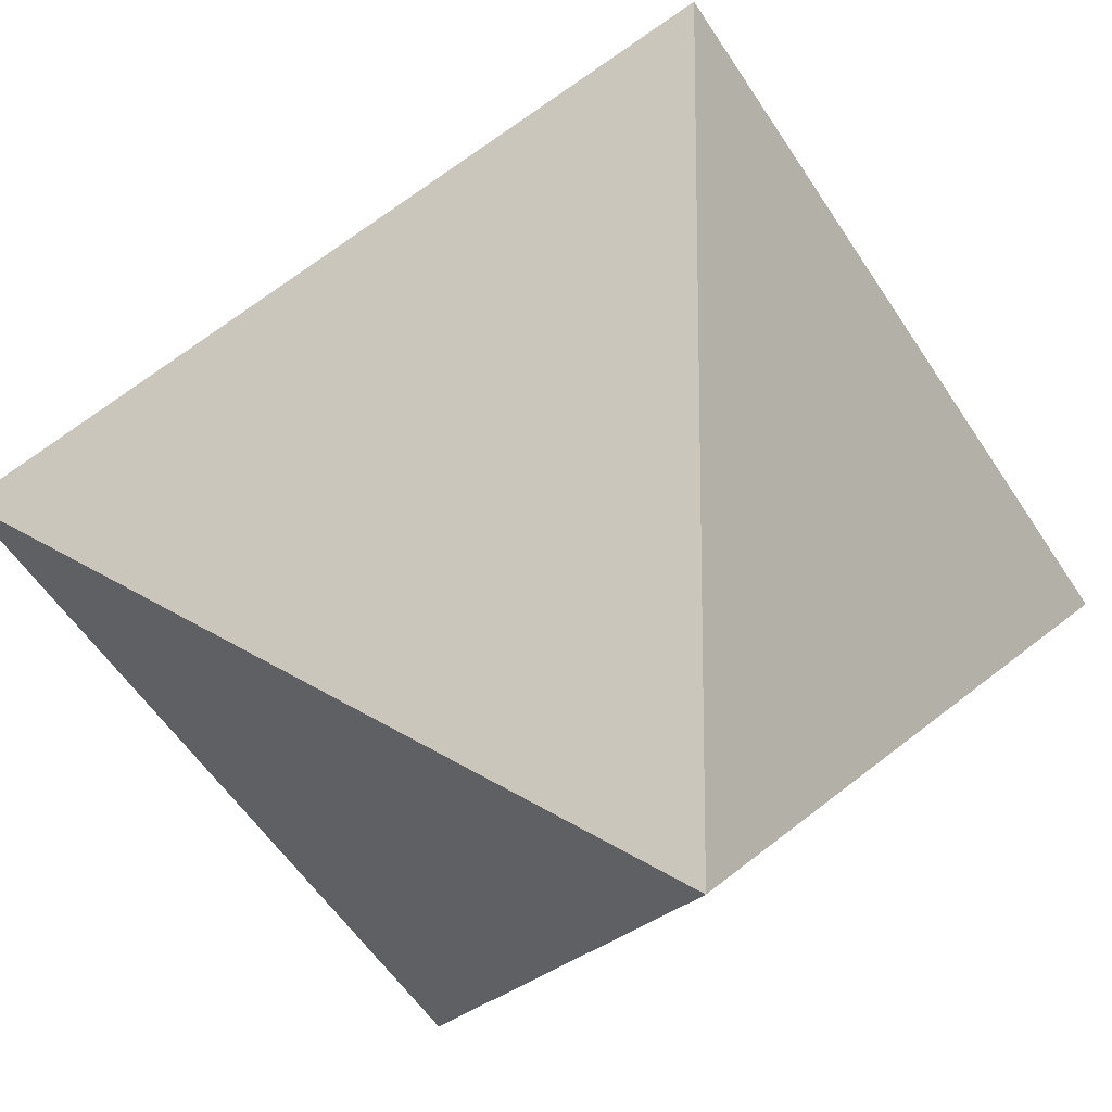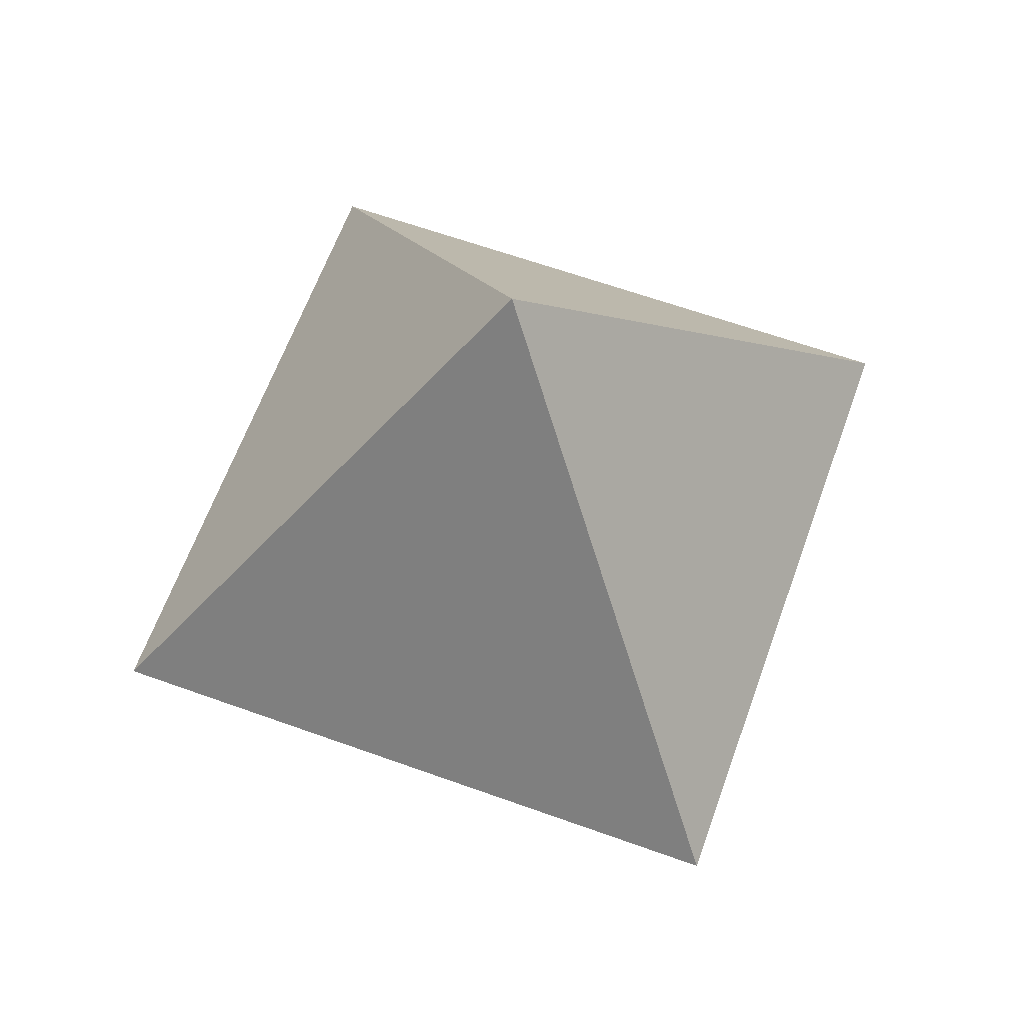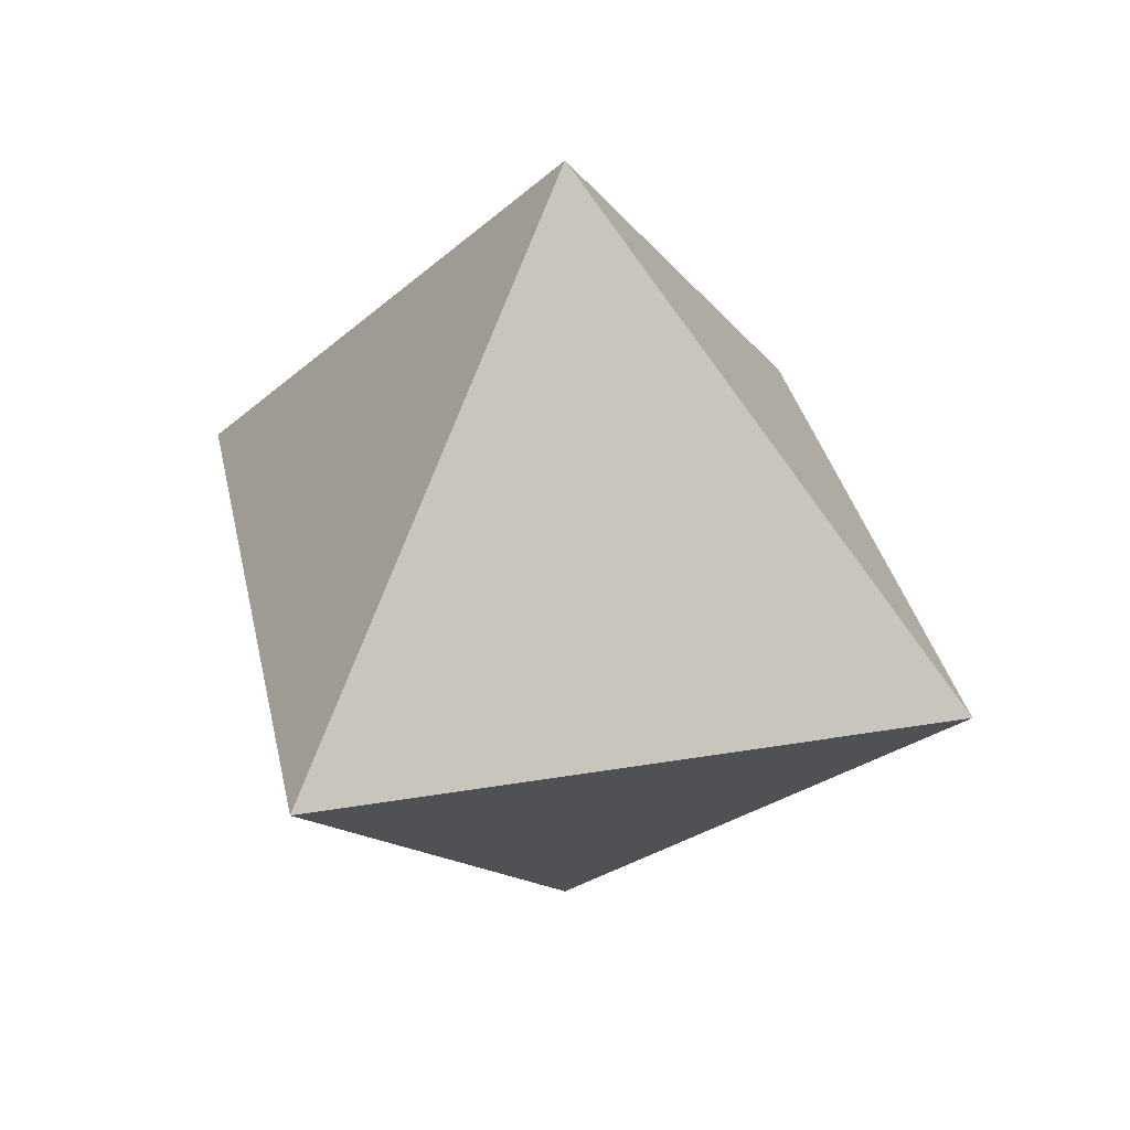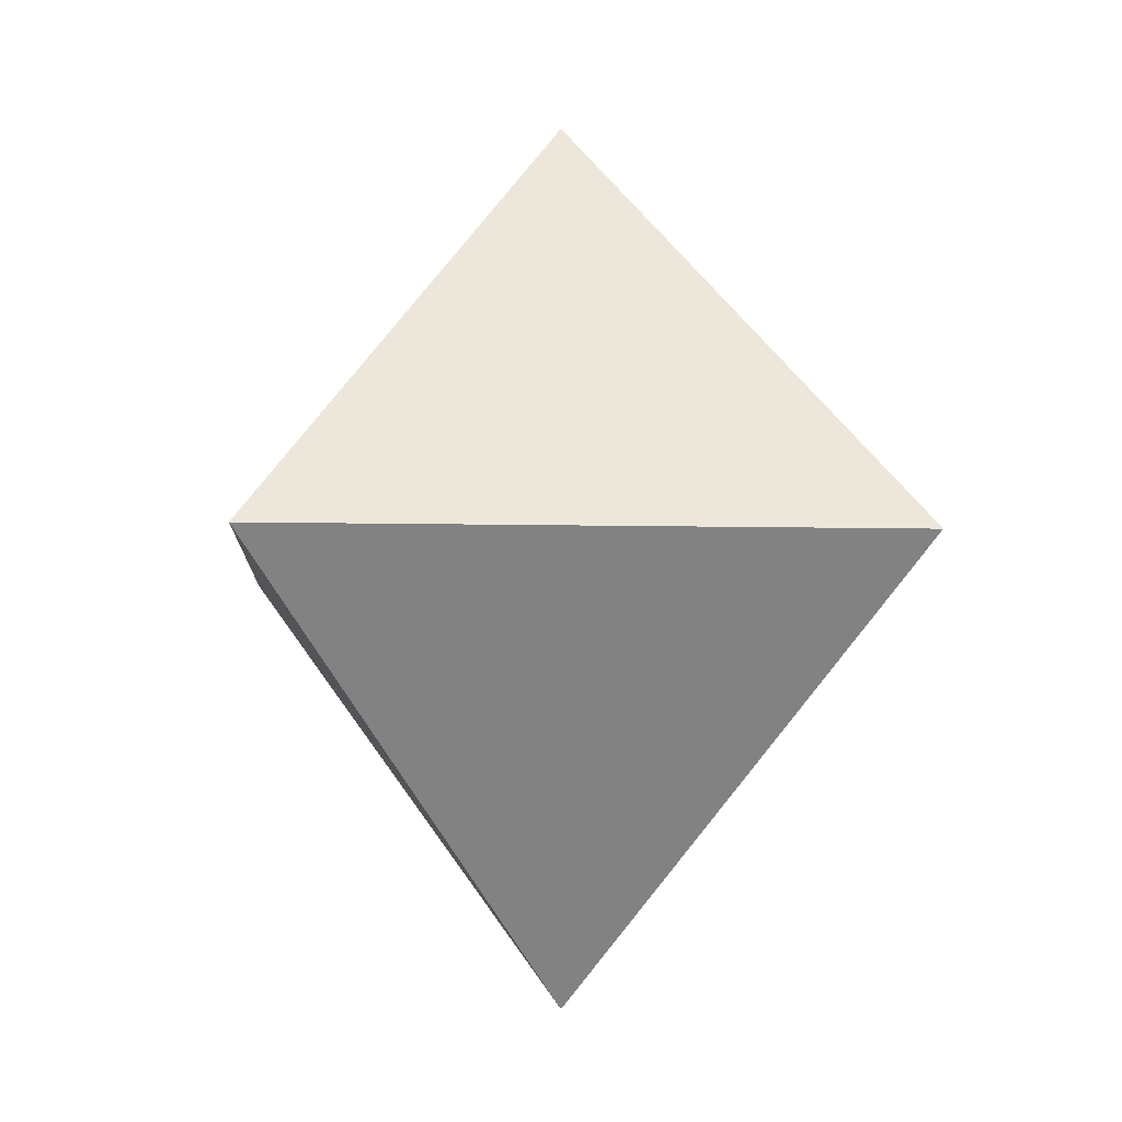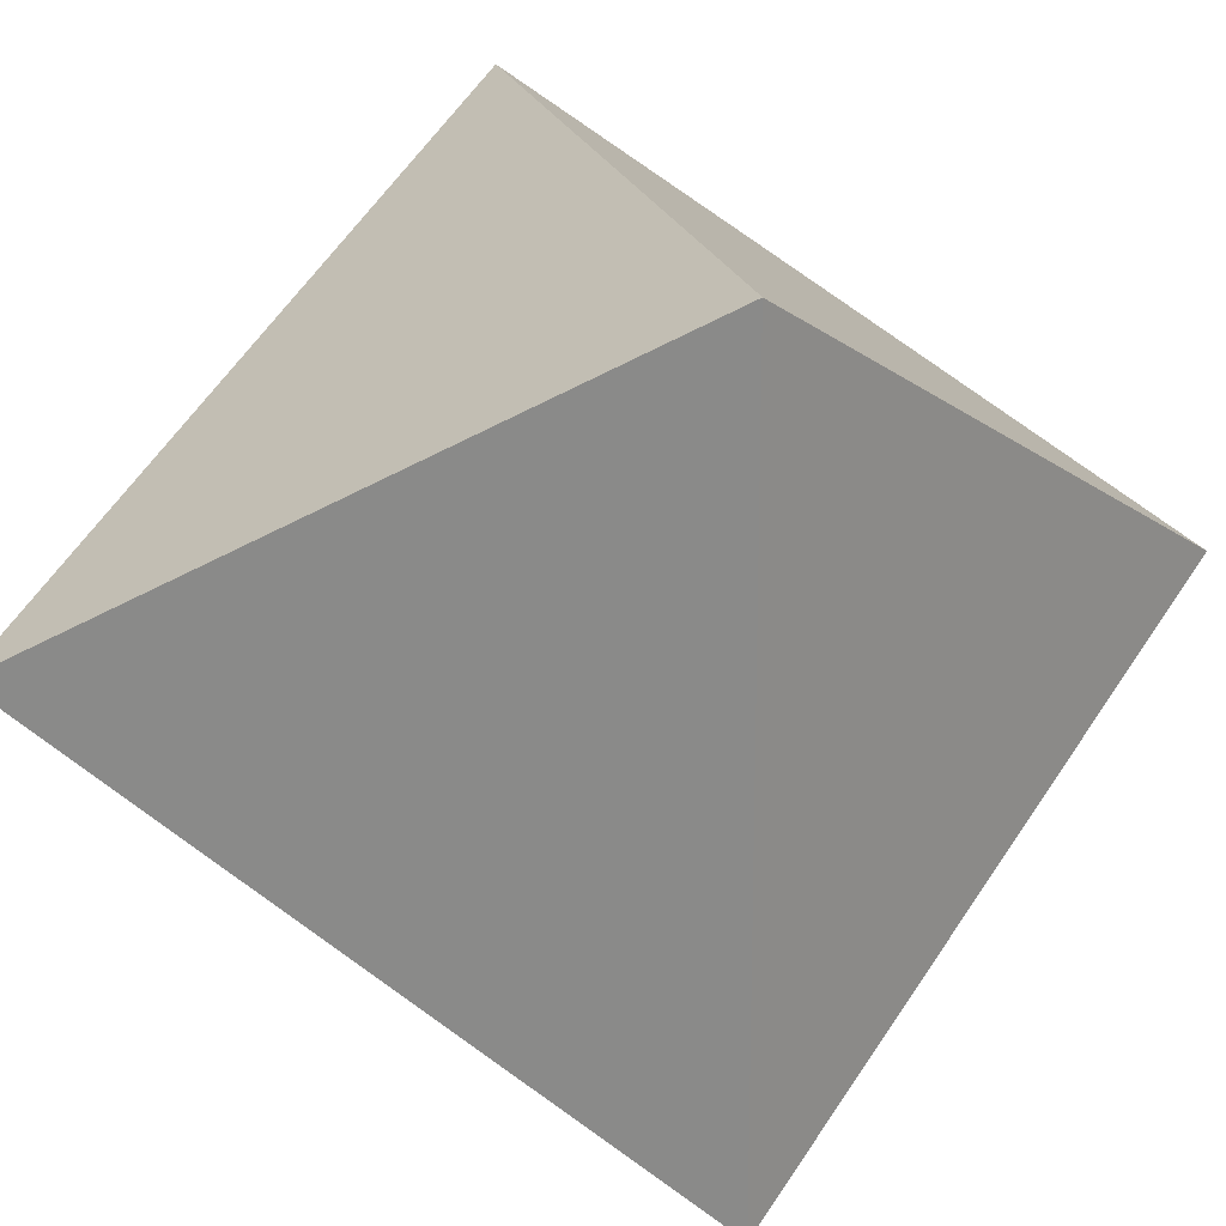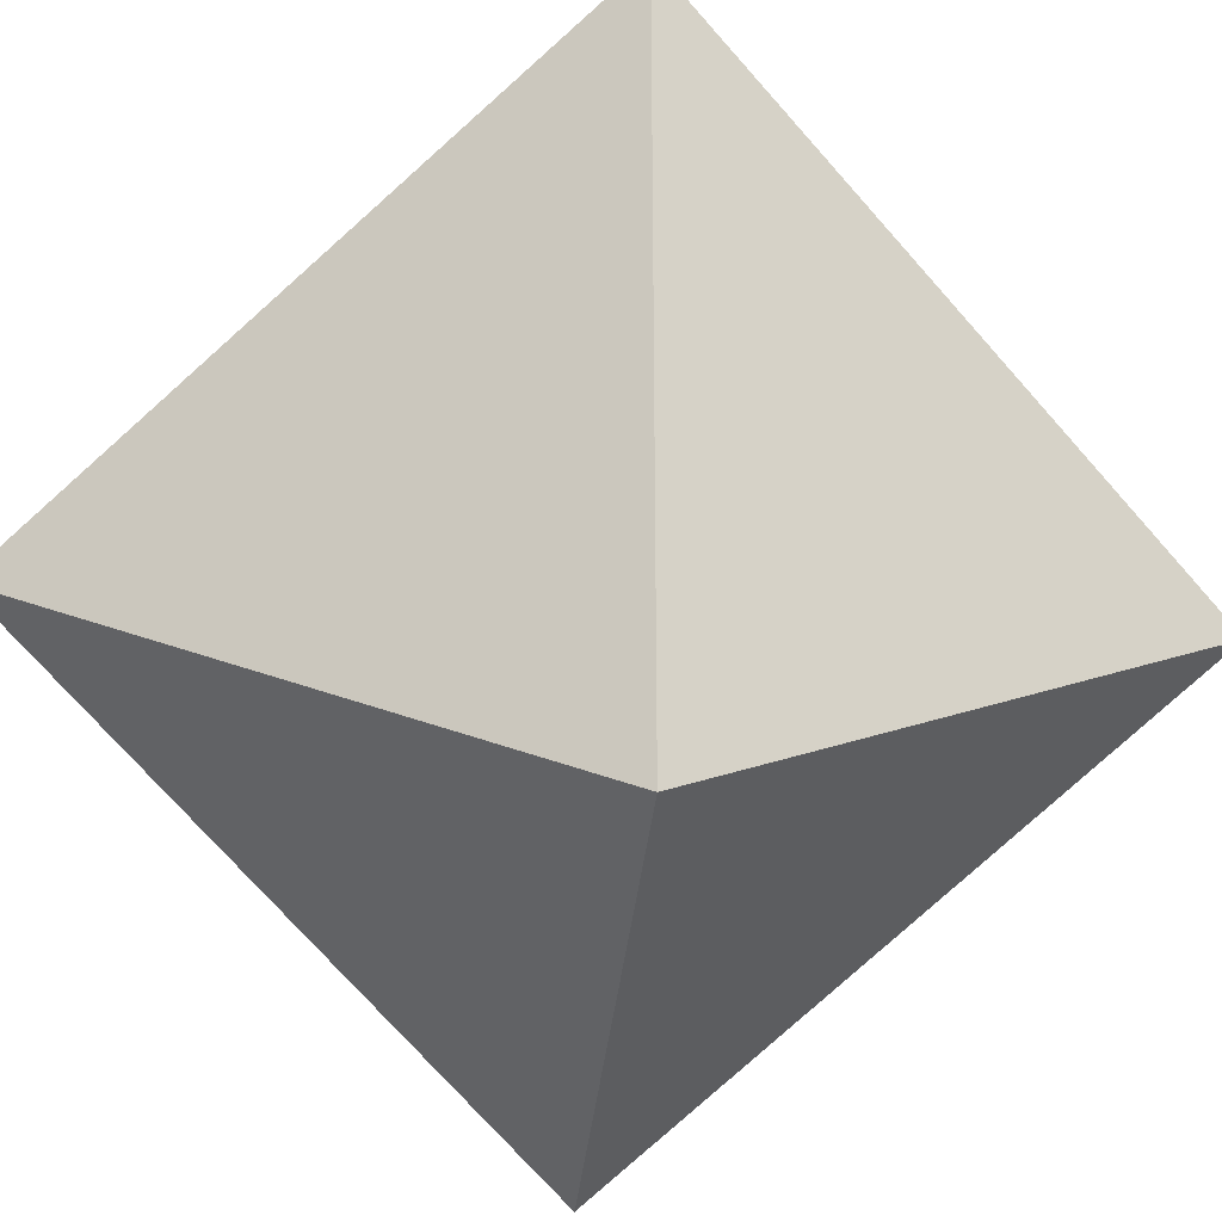
<metadata>
{"format":"obj","ext":"obj","renderer":"f3d","projection":"perspective","resolution":1024,"background":"white","views":[{"elev":-16.4,"azim":-107.8,"up":"+Y"},{"elev":63.8,"azim":19.9,"up":"+Z"},{"elev":35.8,"azim":167.7,"up":"+Z"},{"elev":-5.7,"azim":175.3,"up":"+Z"},{"elev":21.5,"azim":-105.9,"up":"+Y"},{"elev":-31.7,"azim":-94.8,"up":"+Y"}]}
</metadata>
<code>
v  0 0 2.618
v  1.851 -1.851 -0
v  1.851 1.851 -0
v  -1.851 1.851 -0
v  -1.851 -1.851 -0
v  0 0 -2.618
o 8_sided_die
g 8_sided_die
f 1 2 3
f 1 4 5
f 1 5 2
f 4 1 3
f 2 6 3
f 4 6 5
f 5 6 2
f 6 4 3

</code>
